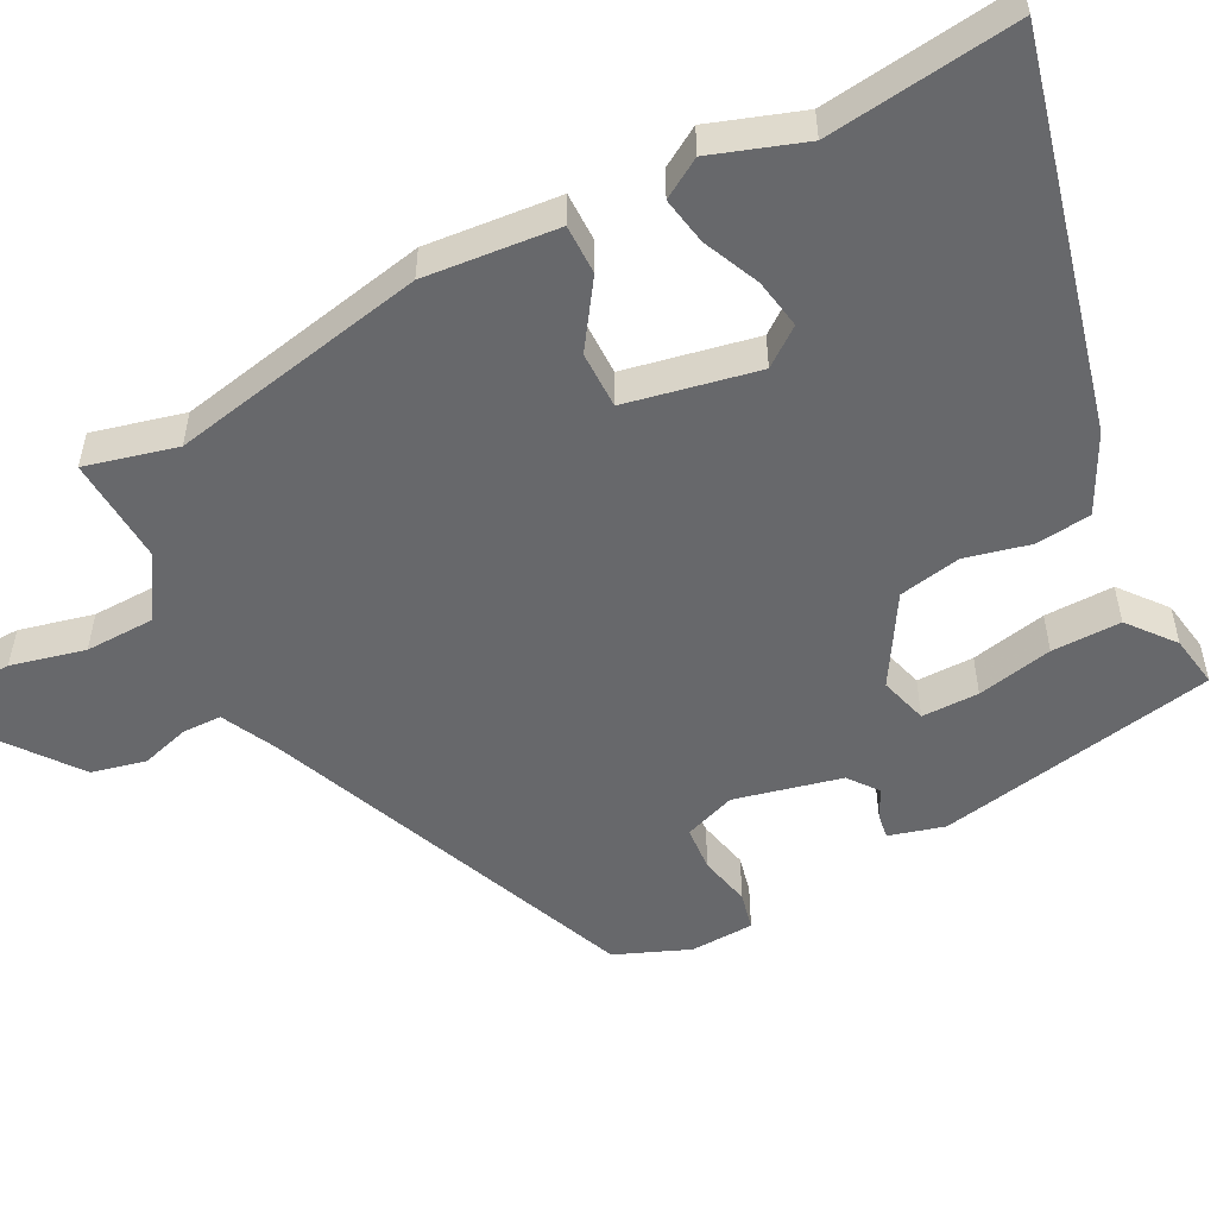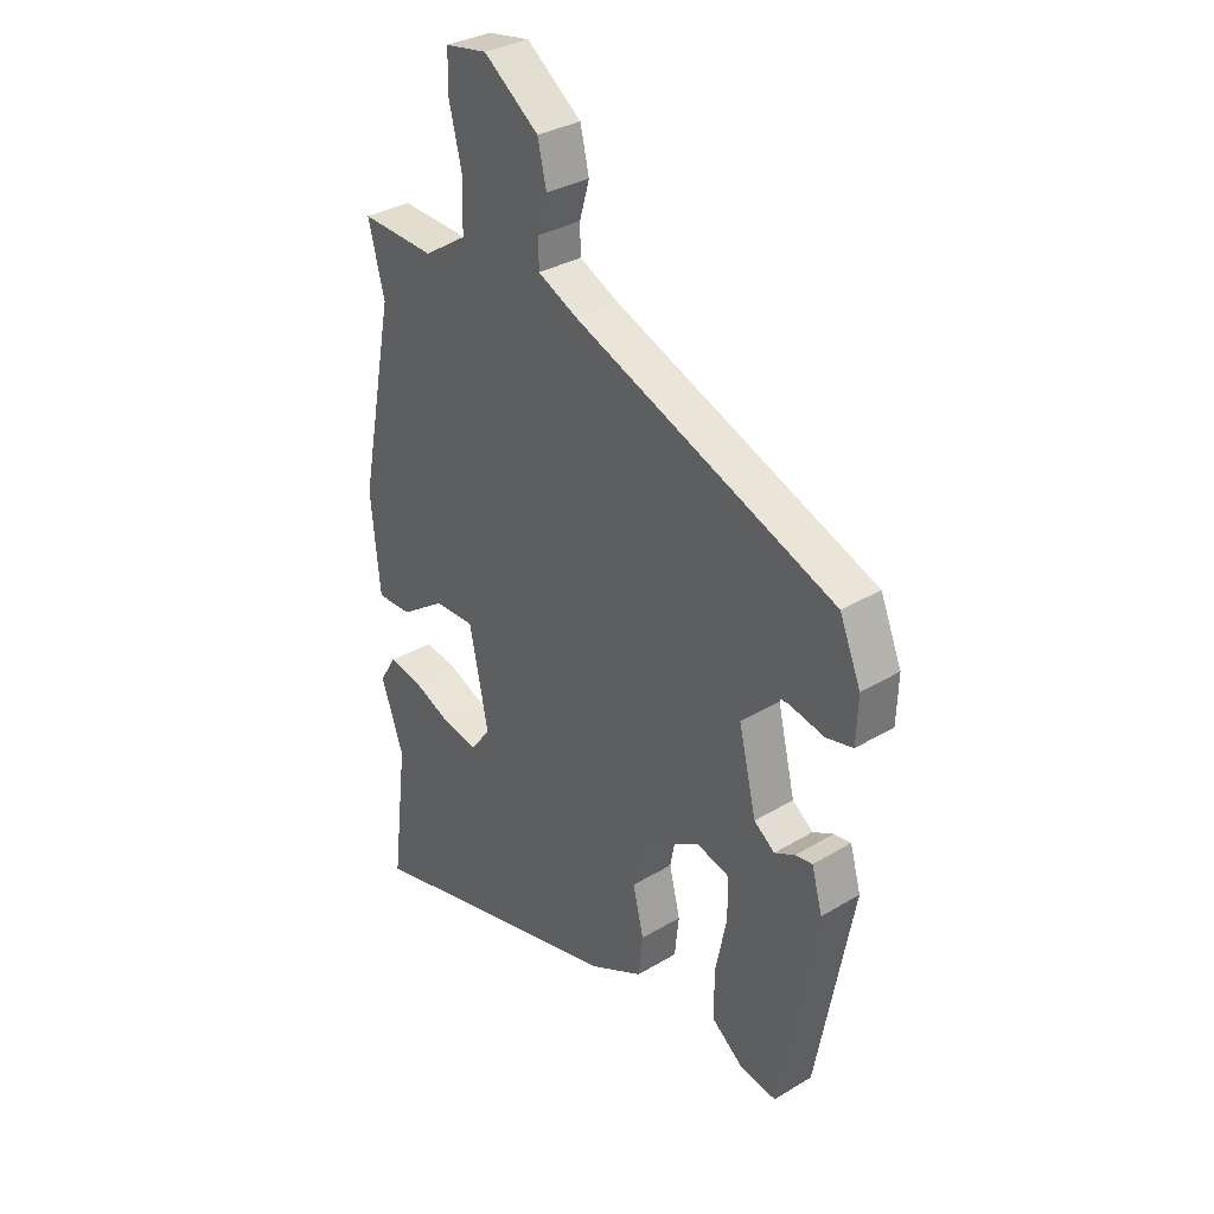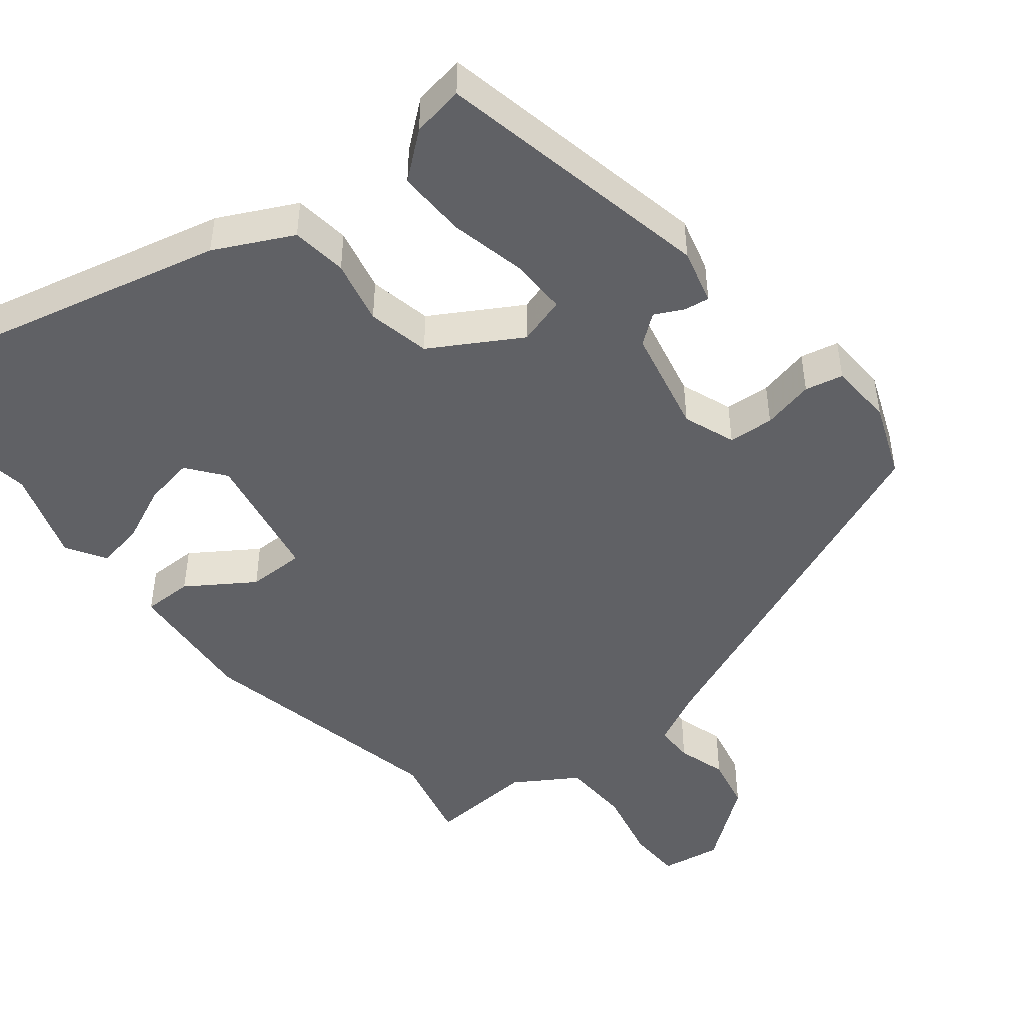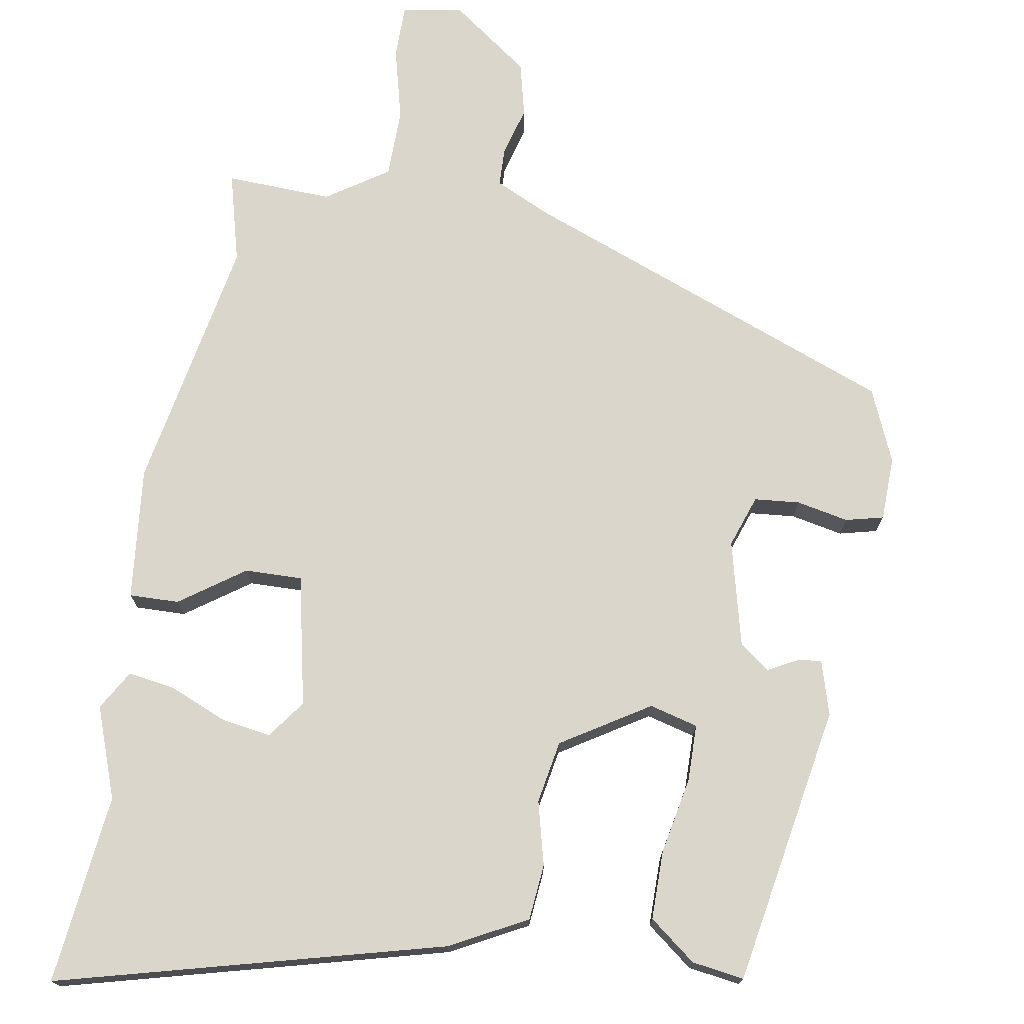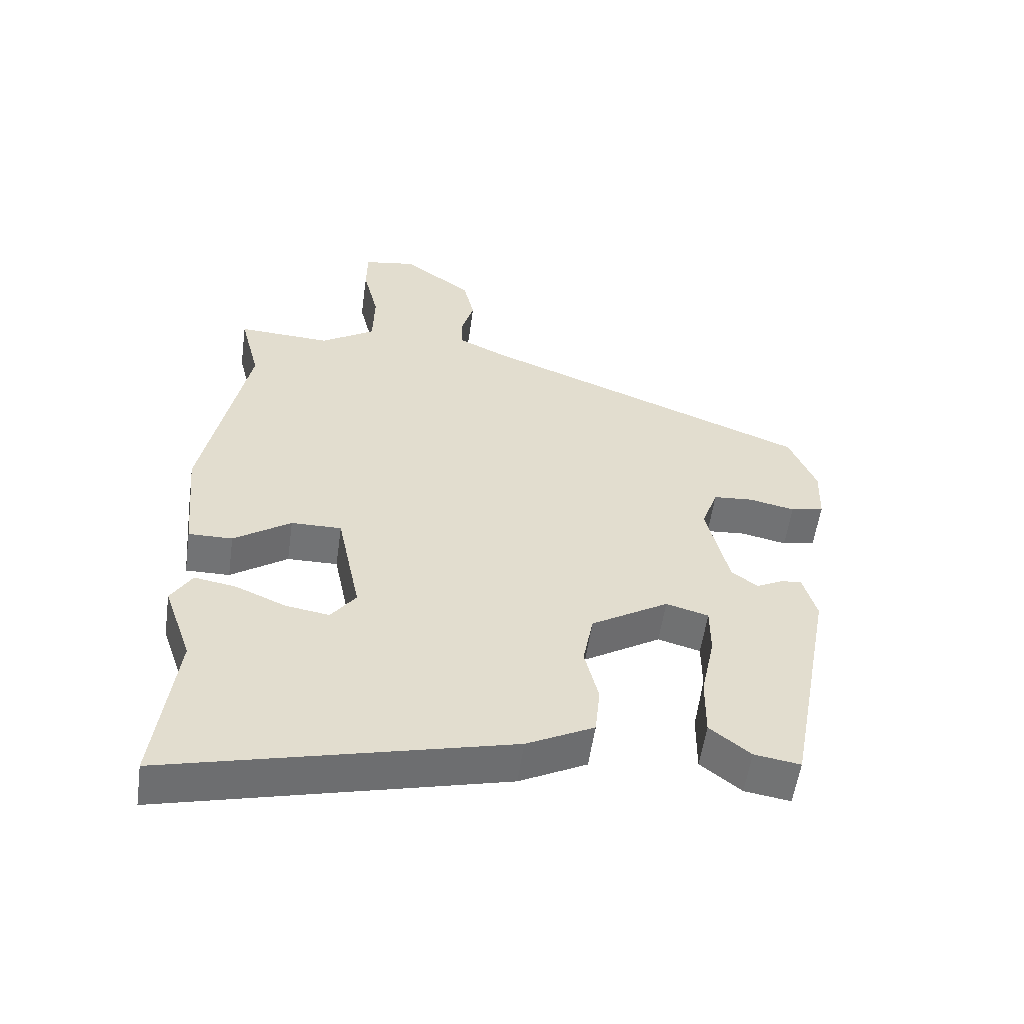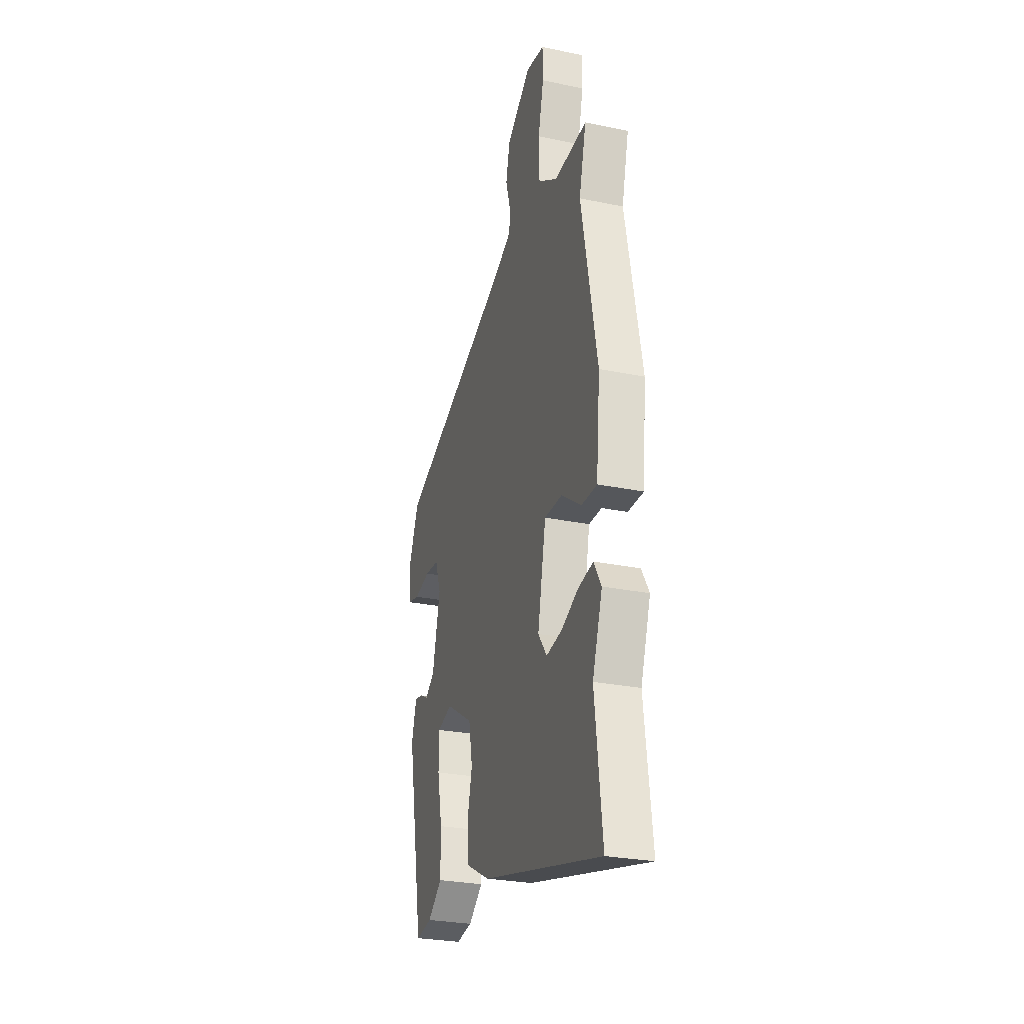
<metadata>
{"format":"obj","ext":"obj","renderer":"f3d","projection":"perspective","resolution":1024,"background":"white","views":[{"elev":-52.4,"azim":117.7,"up":"+Y"},{"elev":32.8,"azim":-129.7,"up":"+Z"},{"elev":-47.2,"azim":-140.5,"up":"+Y"},{"elev":73.6,"azim":-170.9,"up":"+Y"},{"elev":-55.8,"azim":172.0,"up":"+Z"},{"elev":-27.6,"azim":72.5,"up":"+Z"}]}
</metadata>
<code>
v -0.468 0.07 0.331
v 0.037 0.07 0.531
v 0.112 0.07 0.567
v 0.113 0.07 0.619
v 0.094 0.07 0.685
v 0.111 0.07 0.758
v 0.217 0.07 0.837
v 0.298 0.07 0.823
v 0.299 0.07 0.751
v 0.275 0.07 0.652
v 0.277 0.07 0.559
v 0.36 0.07 0.505
v 0.503 0.07 0.512
v 0.472 0.07 0.39
v 0.54 0.07 0.045
v 0.523 0.07 -0.134
v 0.456 0.07 -0.133
v 0.369 0.07 -0.073
v 0.292 0.07 -0.072
v 0.256 0.07 -0.248
v 0.294 0.07 -0.299
v 0.361 0.07 -0.288
v 0.437 0.07 -0.255
v 0.501 0.07 -0.244
v 0.533 0.07 -0.297
v 0.49 0.07 -0.42
v 0.521 0.07 -0.675
v 0.003 0.07 -0.545
v -0.1 0.07 -0.492
v -0.108 0.07 -0.417
v -0.087 0.07 -0.331
v -0.103 0.07 -0.247
v -0.221 0.07 -0.175
v -0.286 0.07 -0.193
v -0.286 0.07 -0.27
v -0.265 0.07 -0.372
v -0.264 0.07 -0.465
v -0.326 0.07 -0.514
v -0.396 0.07 -0.525
v -0.466 0.07 -0.148
v -0.445 0.07 -0.074
v -0.412 0.07 -0.079
v -0.373 0.07 -0.099
v -0.333 0.07 -0.069
v -0.299 0.07 0.074
v -0.324 0.07 0.144
v -0.385 0.07 0.149
v -0.455 0.07 0.134
v -0.506 0.07 0.146
v -0.509 0.07 0.232
v -0.468 0 0.331
v 0.037 0 0.531
v 0.112 0 0.567
v 0.113 0 0.619
v 0.094 0 0.685
v 0.111 0 0.758
v 0.217 0 0.837
v 0.298 0 0.823
v 0.299 0 0.751
v 0.275 0 0.652
v 0.277 0 0.559
v 0.36 0 0.505
v 0.503 0 0.512
v 0.472 0 0.39
v 0.54 0 0.045
v 0.523 0 -0.134
v 0.456 0 -0.133
v 0.369 0 -0.073
v 0.292 0 -0.072
v 0.256 0 -0.248
v 0.294 0 -0.299
v 0.361 0 -0.288
v 0.437 0 -0.255
v 0.501 0 -0.244
v 0.533 0 -0.297
v 0.49 0 -0.42
v 0.521 0 -0.675
v 0.003 0 -0.545
v -0.1 0 -0.492
v -0.108 0 -0.417
v -0.087 0 -0.331
v -0.103 0 -0.247
v -0.221 0 -0.175
v -0.286 0 -0.193
v -0.286 0 -0.27
v -0.265 0 -0.372
v -0.264 0 -0.465
v -0.326 0 -0.514
v -0.396 0 -0.525
v -0.466 0 -0.148
v -0.445 0 -0.074
v -0.412 0 -0.079
v -0.373 0 -0.099
v -0.333 0 -0.069
v -0.299 0 0.074
v -0.324 0 0.144
v -0.385 0 0.149
v -0.455 0 0.134
v -0.506 0 0.146
v -0.509 0 0.232
f 50 1 2
f 49 50 2
f 48 49 2
f 47 48 2
f 46 47 2 3
f 45 46 3
f 44 45 3
f 41 42 43
f 40 41 43
f 39 40 43
f 38 39 43
f 37 38 43
f 36 37 43
f 35 36 43
f 34 35 43 44
f 33 34 44 3
f 29 30 31
f 28 29 31
f 27 28 31
f 26 27 31
f 26 31 32
f 24 25 26
f 23 24 26
f 22 23 26
f 21 22 26
f 21 26 32 33
f 16 17 18
f 15 16 18
f 14 15 18
f 14 18 19
f 12 13 14 19
f 11 12 19 20
f 8 9 10
f 7 8 10
f 6 7 10
f 5 6 10
f 4 5 10
f 10 11 20
f 4 10 20
f 3 4 20
f 20 21 33
f 3 20 33
f 52 51 100
f 52 100 99
f 52 99 98
f 52 98 97
f 53 52 97 96
f 53 96 95
f 53 95 94
f 93 92 91
f 93 91 90
f 93 90 89
f 93 89 88
f 93 88 87
f 93 87 86
f 93 86 85
f 94 93 85 84
f 53 94 84 83
f 81 80 79
f 81 79 78
f 81 78 77
f 81 77 76
f 82 81 76
f 76 75 74
f 76 74 73
f 76 73 72
f 76 72 71
f 83 82 76 71
f 68 67 66
f 68 66 65
f 68 65 64
f 69 68 64
f 69 64 63 62
f 70 69 62 61
f 60 59 58
f 60 58 57
f 60 57 56
f 60 56 55
f 60 55 54
f 70 61 60
f 70 60 54
f 70 54 53
f 83 71 70
f 83 70 53
f 1 51 52 2
f 2 52 53 3
f 3 53 54 4
f 4 54 55 5
f 5 55 56 6
f 6 56 57 7
f 7 57 58 8
f 8 58 59 9
f 9 59 60 10
f 10 60 61 11
f 11 61 62 12
f 12 62 63 13
f 13 63 64 14
f 14 64 65 15
f 15 65 66 16
f 16 66 67 17
f 17 67 68 18
f 18 68 69 19
f 19 69 70 20
f 20 70 71 21
f 21 71 72 22
f 22 72 73 23
f 23 73 74 24
f 24 74 75 25
f 25 75 76 26
f 26 76 77 27
f 27 77 78 28
f 28 78 79 29
f 29 79 80 30
f 30 80 81 31
f 31 81 82 32
f 32 82 83 33
f 33 83 84 34
f 34 84 85 35
f 35 85 86 36
f 36 86 87 37
f 37 87 88 38
f 38 88 89 39
f 39 89 90 40
f 40 90 91 41
f 41 91 92 42
f 42 92 93 43
f 43 93 94 44
f 44 94 95 45
f 45 95 96 46
f 46 96 97 47
f 47 97 98 48
f 48 98 99 49
f 49 99 100 50
f 50 100 51 1

</code>
